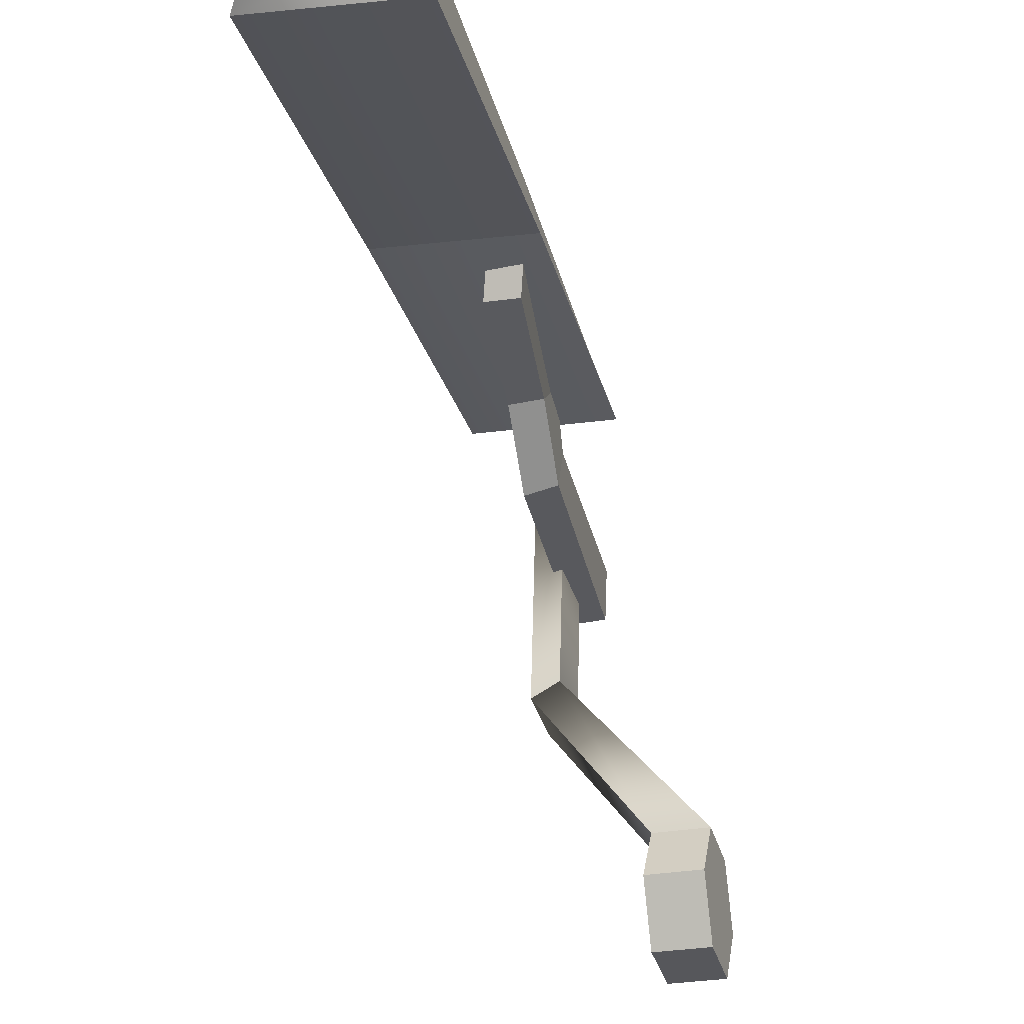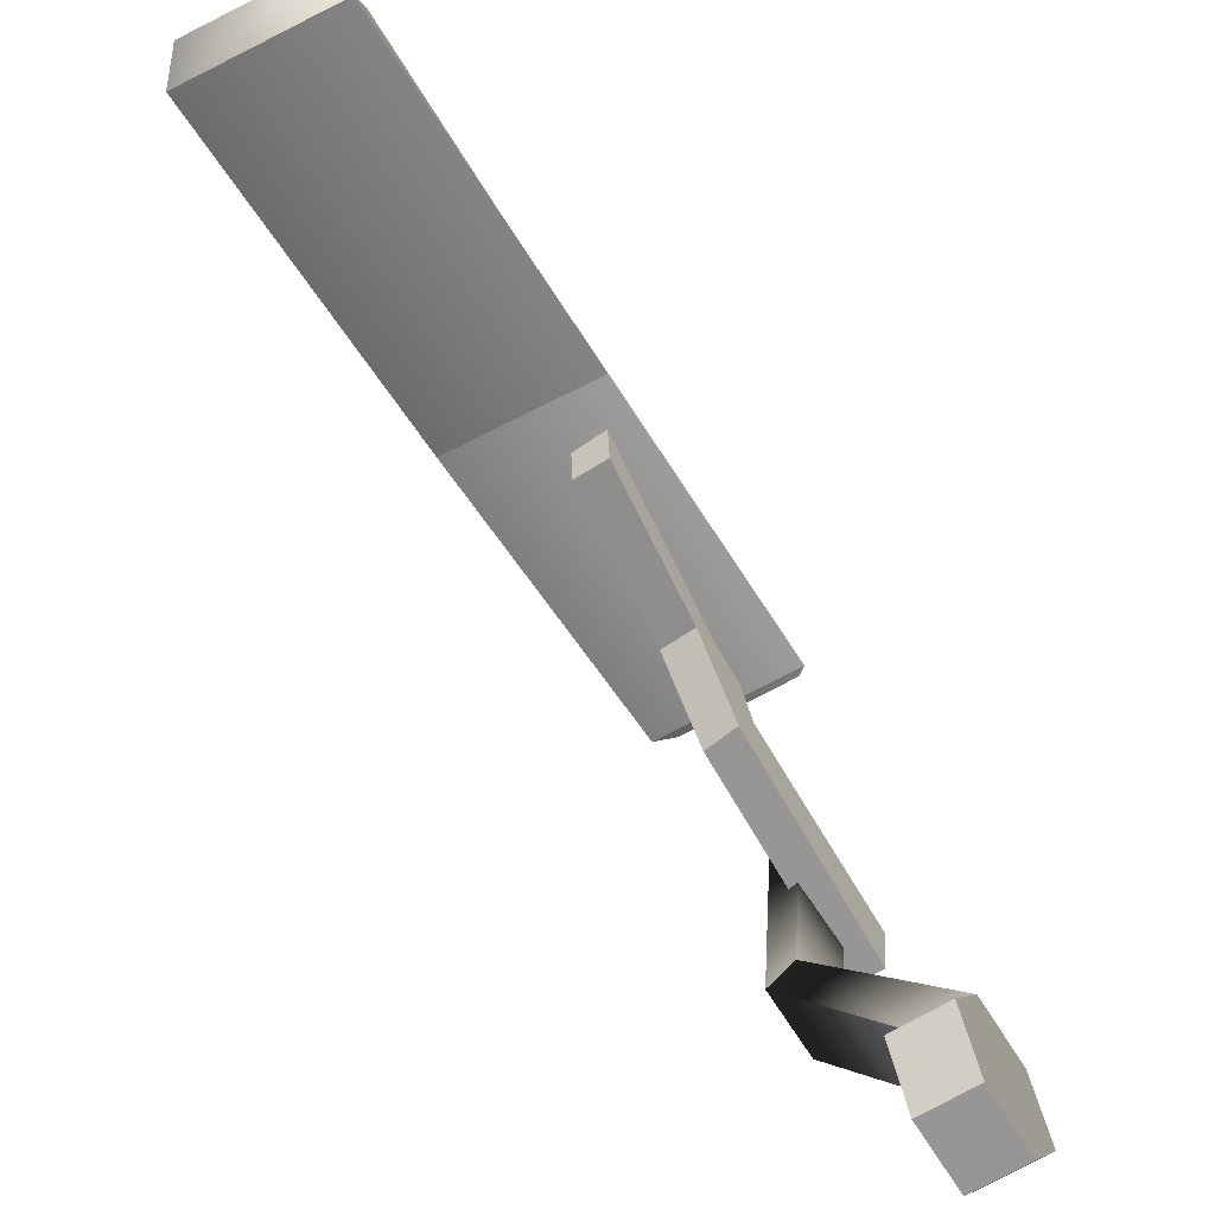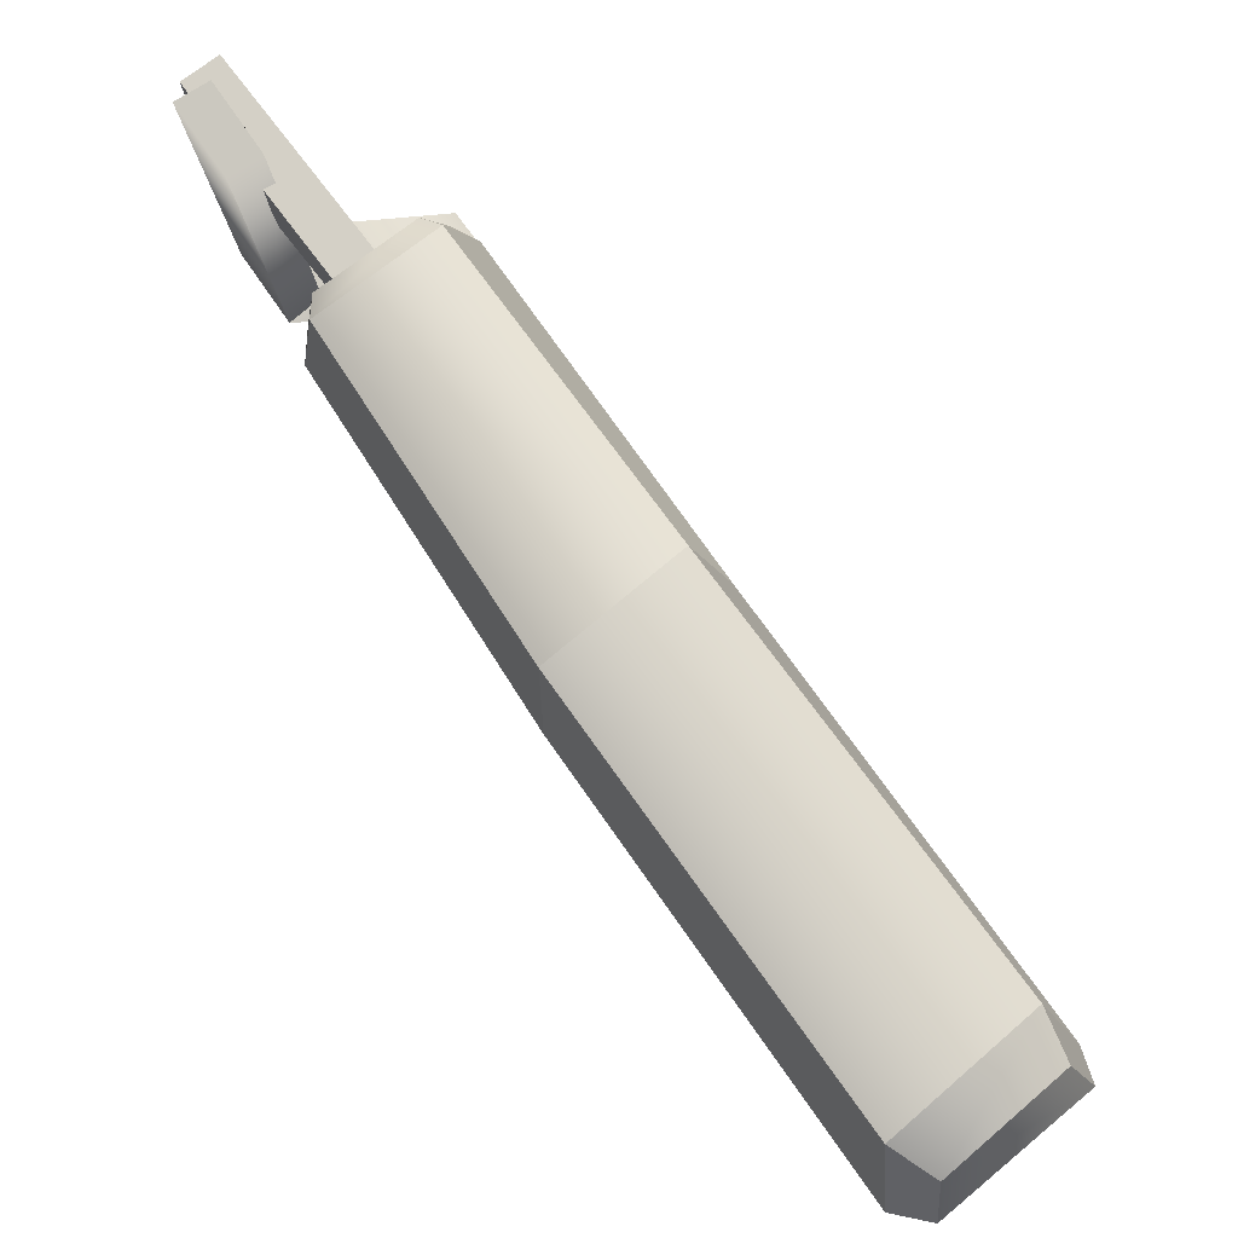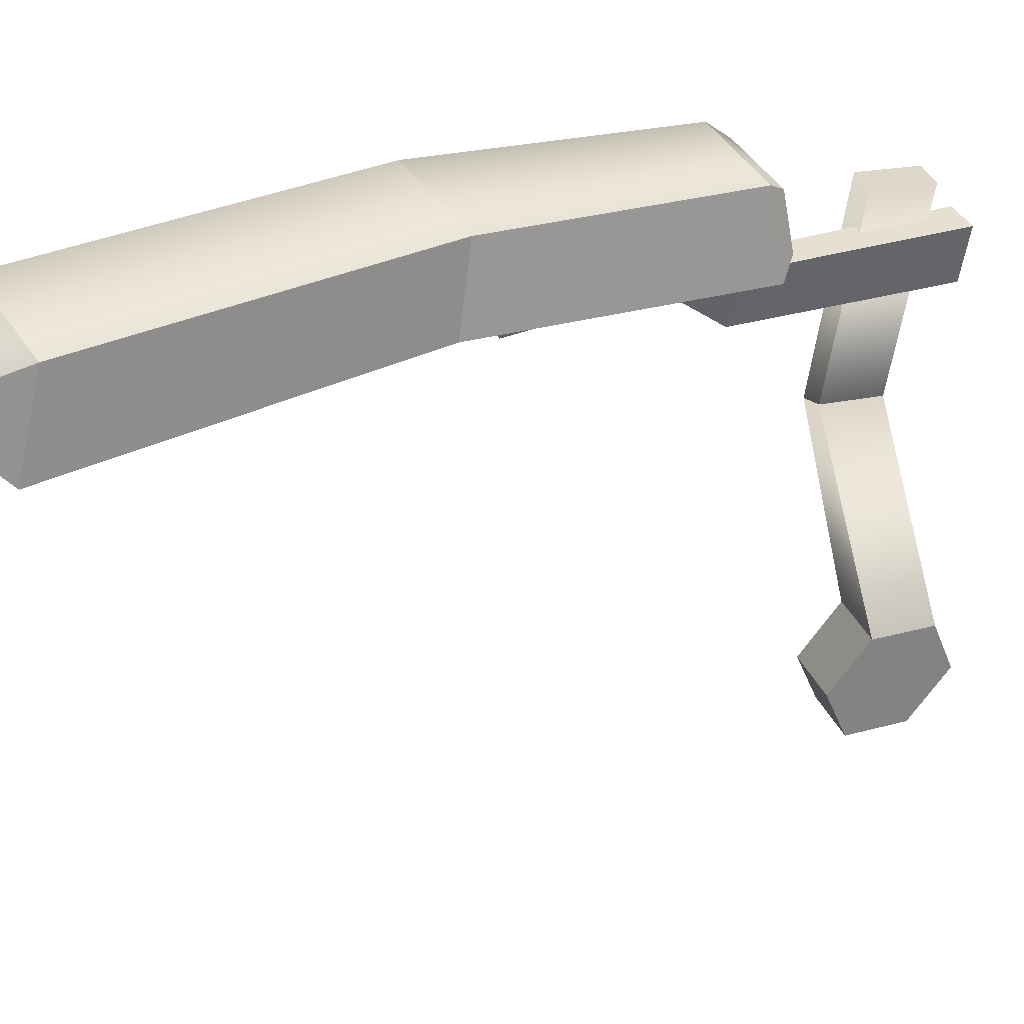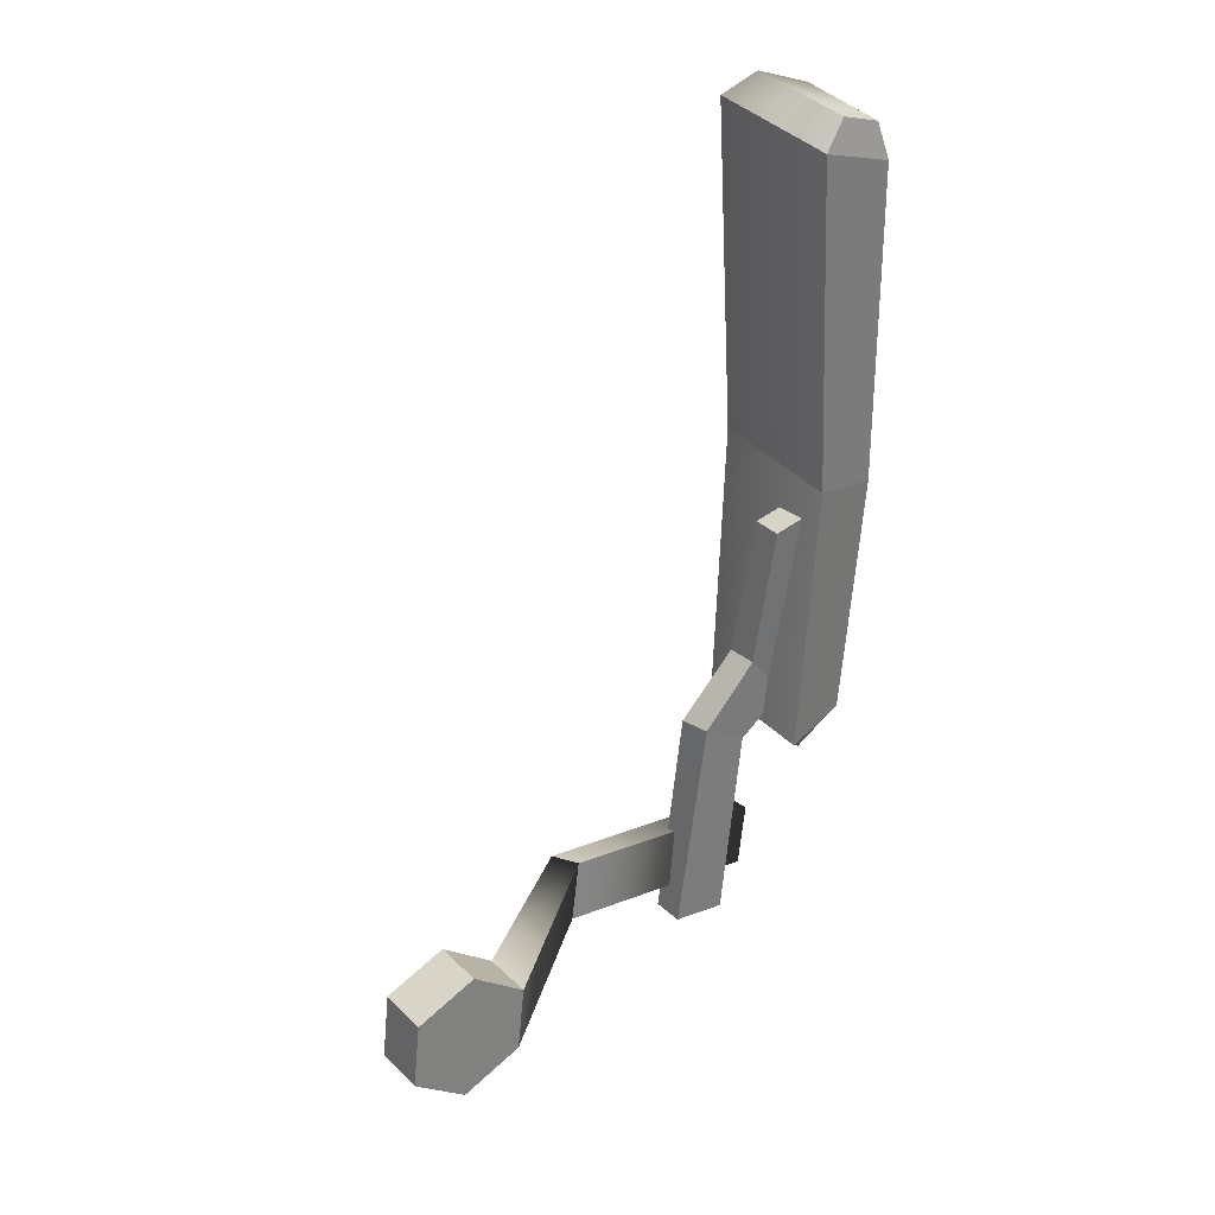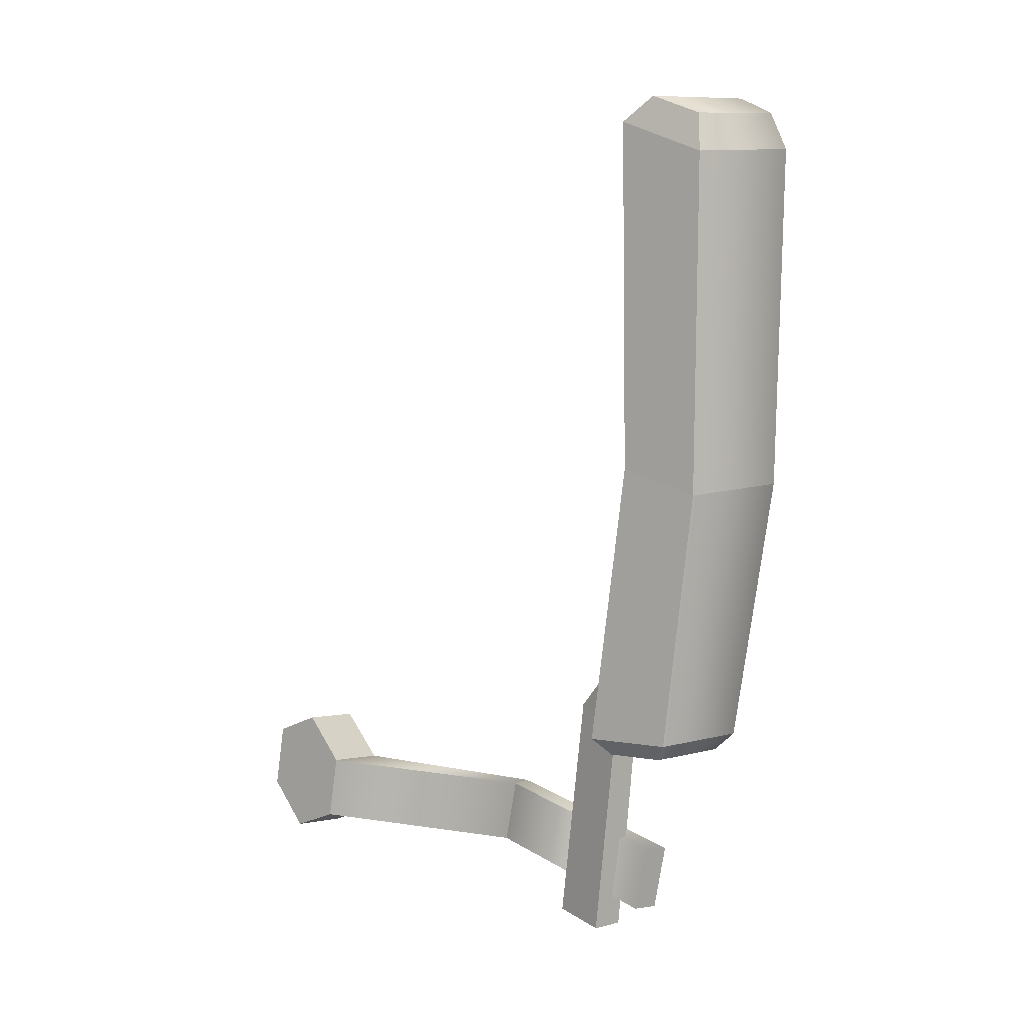
<metadata>
{"format":"obj","ext":"obj","renderer":"f3d","projection":"perspective","resolution":1024,"background":"white","views":[{"elev":-26.4,"azim":12.1,"up":"+Y"},{"elev":-61.1,"azim":30.0,"up":"+Y"},{"elev":77.5,"azim":-37.4,"up":"+Y"},{"elev":41.5,"azim":62.5,"up":"+Y"},{"elev":33.5,"azim":54.4,"up":"+Z"},{"elev":6.2,"azim":140.8,"up":"+Z"}]}
</metadata>
<code>
v -4.669 13.34 -4.365
v -4.632 15.6 -4.668
v -5.978 13.26 -4.375
v -5.943 15.6 -4.686
v -4.705 14.65 5.007
v -4.752 16.58 3.804
v -6.022 14.42 4.876
v -6.074 16.43 3.636
v -4.723 16.93 7.508
v -4.677 18.52 5.405
v -6.078 16.89 7.389
v -6.033 18.49 5.215
v -4.285 17.52 13.61
v -4.049 19.15 14.19
v -5.636 17.58 13.51
v -5.398 19.25 14.07
v -3.655 20.7 4.391
v -2.62 17.54 4.312
v -7.682 20.72 4.372
v -8.127 17.57 4.258
v -4.184 21.9 28.05
v -3.483 18.28 29.37
v -8.996 21.95 28.35
v -9.631 18.34 29.63
v -4.02 21.9 14.65
v -3.216 18.79 15.54
v -9.165 18.84 15.7
v -8.589 21.94 14.85
v -8.921 19.5 30.54
v -8.482 21.58 29.77
v -4.493 21.53 29.54
v -4.008 19.44 30.32
v -7.153 20.17 3.685
v -7.498 18.21 3.649
v -3.917 20.18 3.712
v -3.116 18.21 3.705
v 0.1284 -0.3868 -2.648
v 0.06223 2.103 -1.659
v -0.06615 2.49 0.9883
v -0.1284 0.3868 2.648
v -0.06222 -2.103 1.659
v 0.06615 -2.49 -0.9883
v -2.04 -0.4069 -2.77
v -2.106 2.083 -1.782
v -2.234 2.469 0.8659
v -2.296 0.3667 2.525
v -2.23 -2.123 1.537
v -2.102 -2.51 -1.111
v 0 0 0
v -2.094 -0.2421 -1.642
v -2.132 1.186 -1.075
v -2.206 1.408 0.4446
v -2.242 0.2019 1.397
v -2.204 -1.227 0.8297
v -2.13 -1.449 -0.6895
v -1.864 -0.2115 -1.434
v -1.897 1.035 -0.9395
v -1.928 -0.01789 -0.1089
v -1.961 1.228 0.3858
v -1.993 0.1757 1.216
v -1.959 -1.07 0.7217
v -1.895 -1.264 -0.6036
v -6.613 7.892 -2.516
v -5.468 8.449 -2.394
v -6.773 8.352 0.1229
v -5.64 8.908 0.2445
v -6.613 17.17 -3.687
v -5.468 17.2 -3.566
v -6.773 17.63 -1.049
v -5.64 17.66 -0.9273
f 14 16 15 13
f 5 7 3 1
f 2 6 5 1
f 3 7 8 4
f 8 6 2 4
f 9 11 7 5
f 6 10 9 5
f 7 11 12 8
f 10 6 8 12
f 10 14 13 9
f 9 13 15 11
f 11 15 16 12
f 12 16 14 10
f 3 4 2 1
f 25 21 22 26
f 24 27 26 22
f 21 25 28 23
f 27 24 23 28
f 34 33 35 36
f 30 29 32 31
f 17 25 26 18
f 18 26 27 20
f 20 27 28 19
f 19 28 25 17
f 24 22 32 29
f 21 23 30 31
f 24 29 30 23
f 21 31 32 22
f 19 17 35 33
f 18 20 34 36
f 19 33 34 20
f 18 36 35 17
f 37 43 44 38
f 68 67 69 70
f 39 45 46 40
f 40 46 47 41
f 41 47 48 42
f 42 48 43 37
f 38 49 37
f 39 49 38
f 40 49 39
f 41 49 40
f 42 49 41
f 37 49 42
f 56 58 57
f 57 58 59
f 59 58 60
f 60 58 61
f 61 58 62
f 62 58 56
f 43 50 51 44
f 44 51 52 45
f 45 52 53 46
f 46 53 54 47
f 47 54 55 48
f 48 55 50 43
f 50 56 57 51
f 51 57 59 52
f 52 59 60 53
f 53 60 61 54
f 54 61 62 55
f 55 62 56 50
f 38 44 63 64
f 44 45 65 63
f 45 39 66 65
f 39 38 64 66
f 64 63 67 68
f 63 65 69 67
f 65 66 70 69
f 66 64 68 70

</code>
